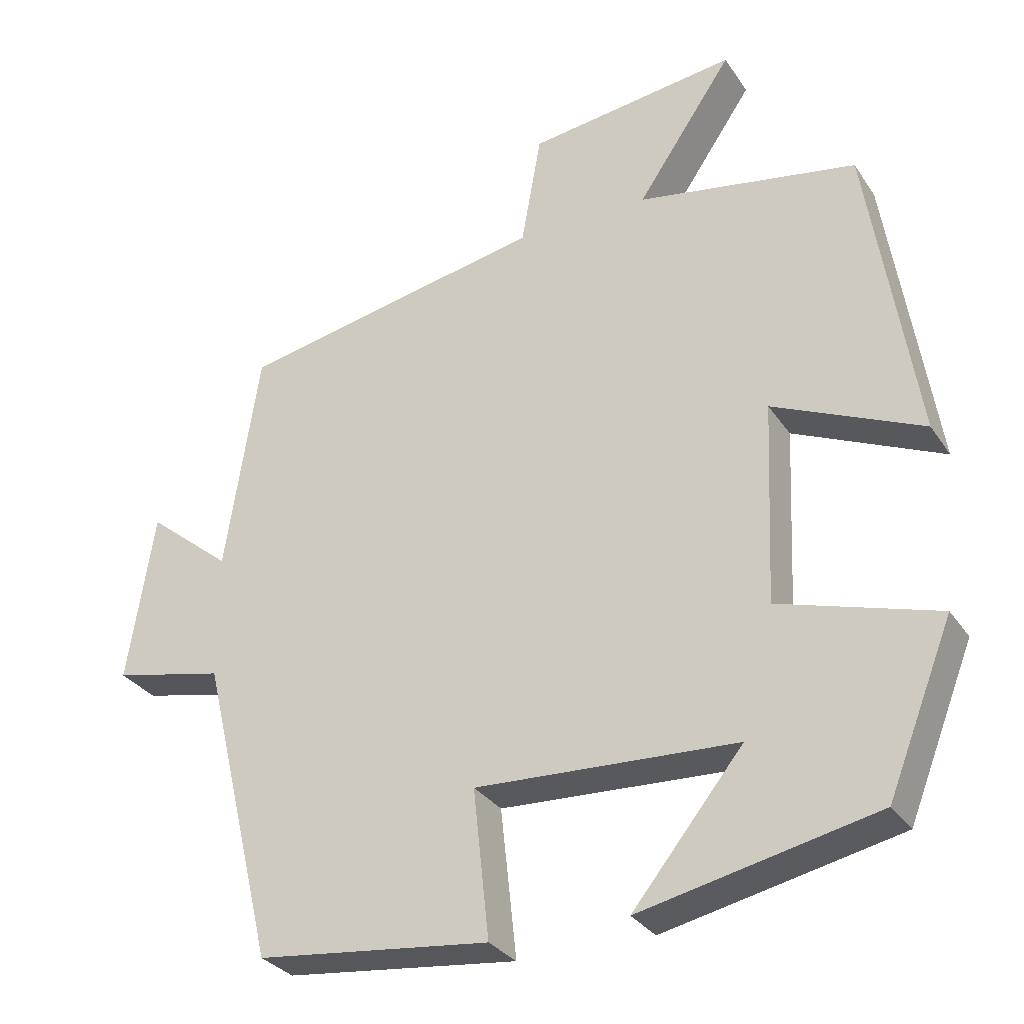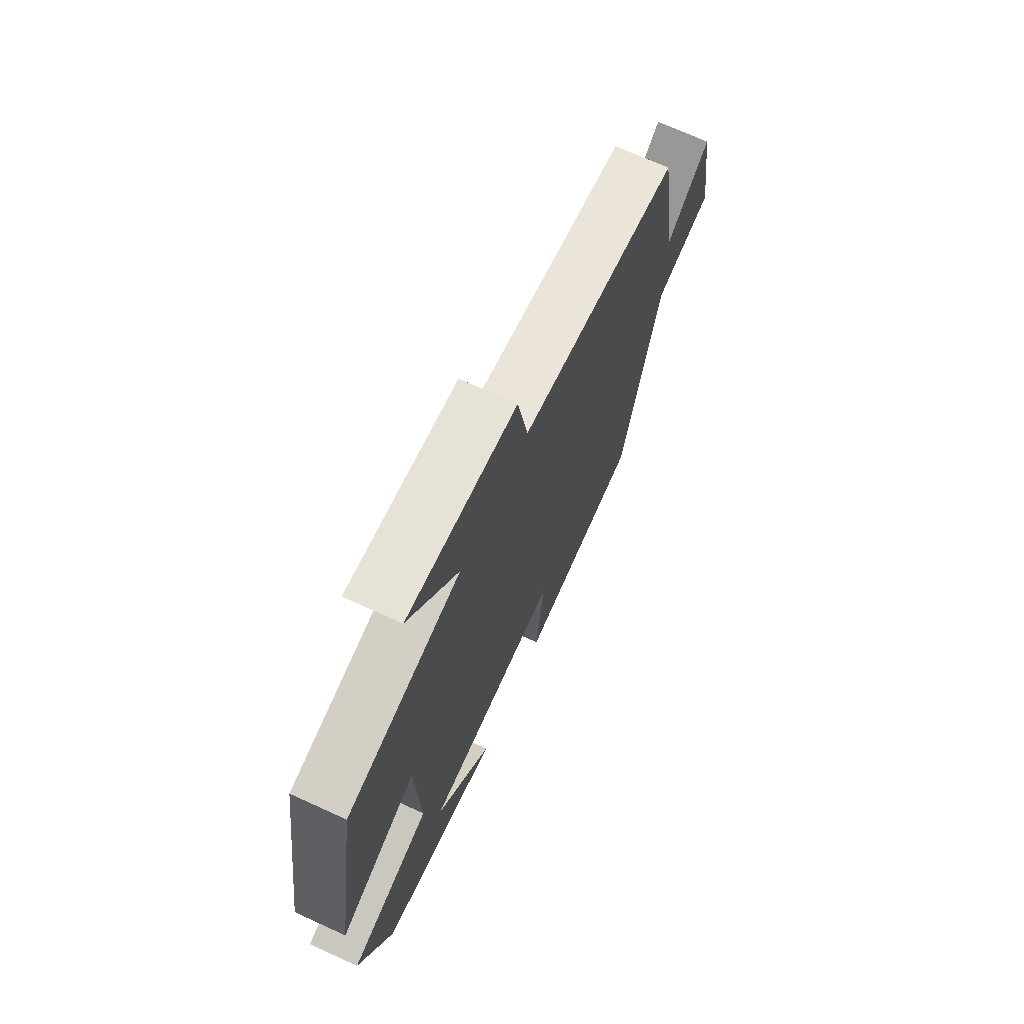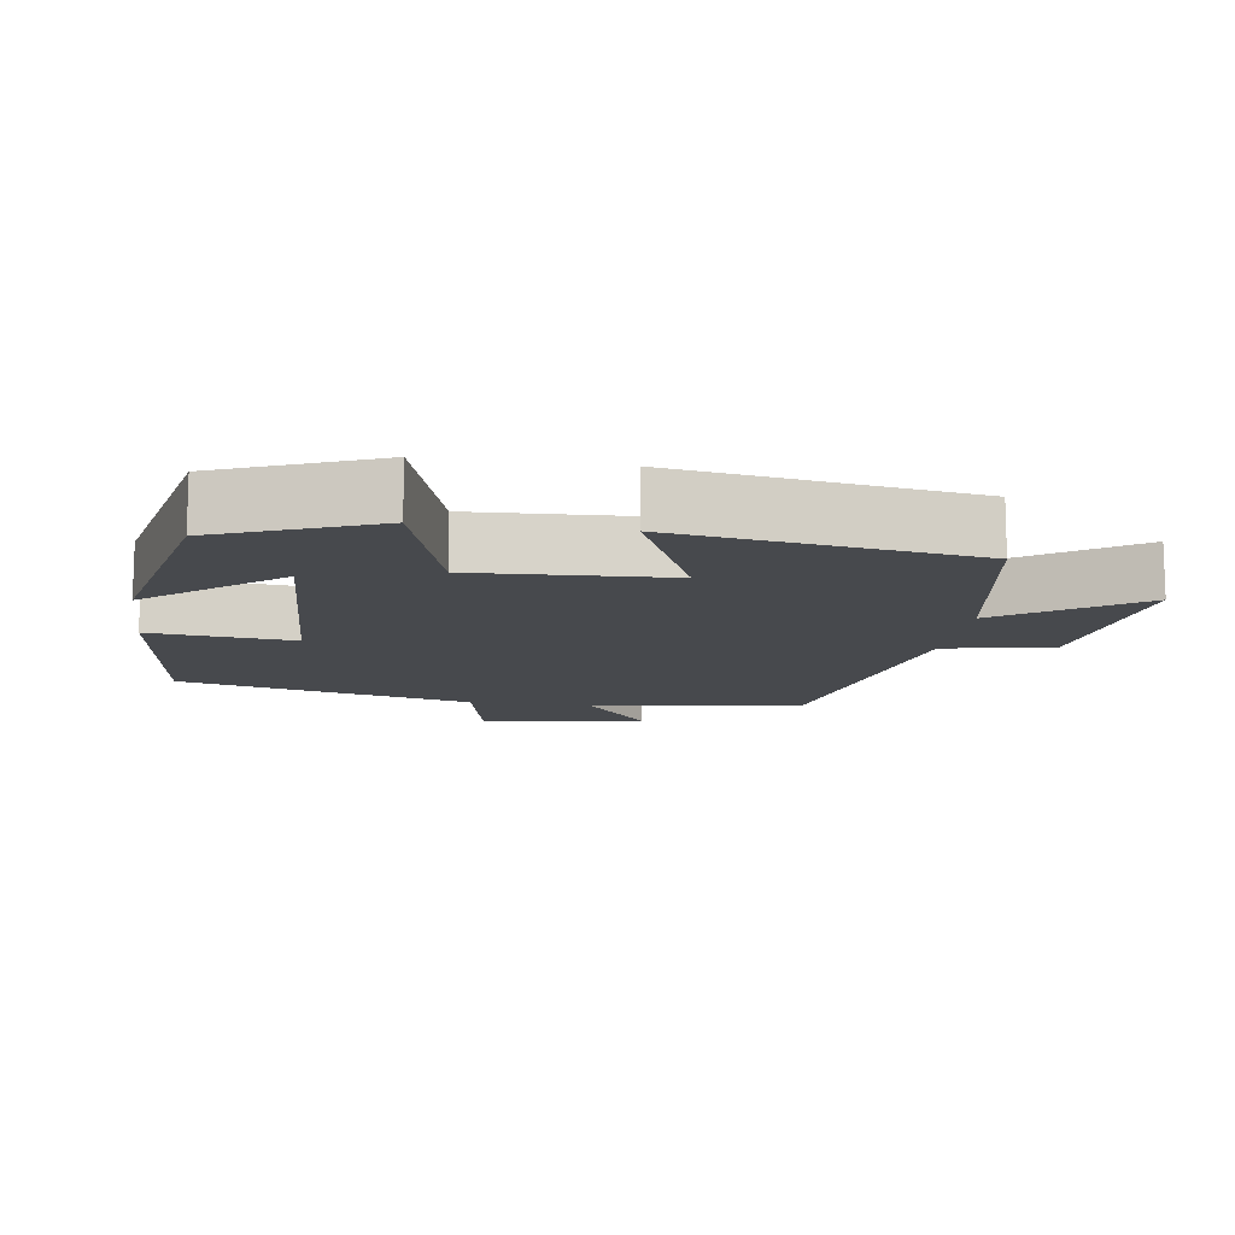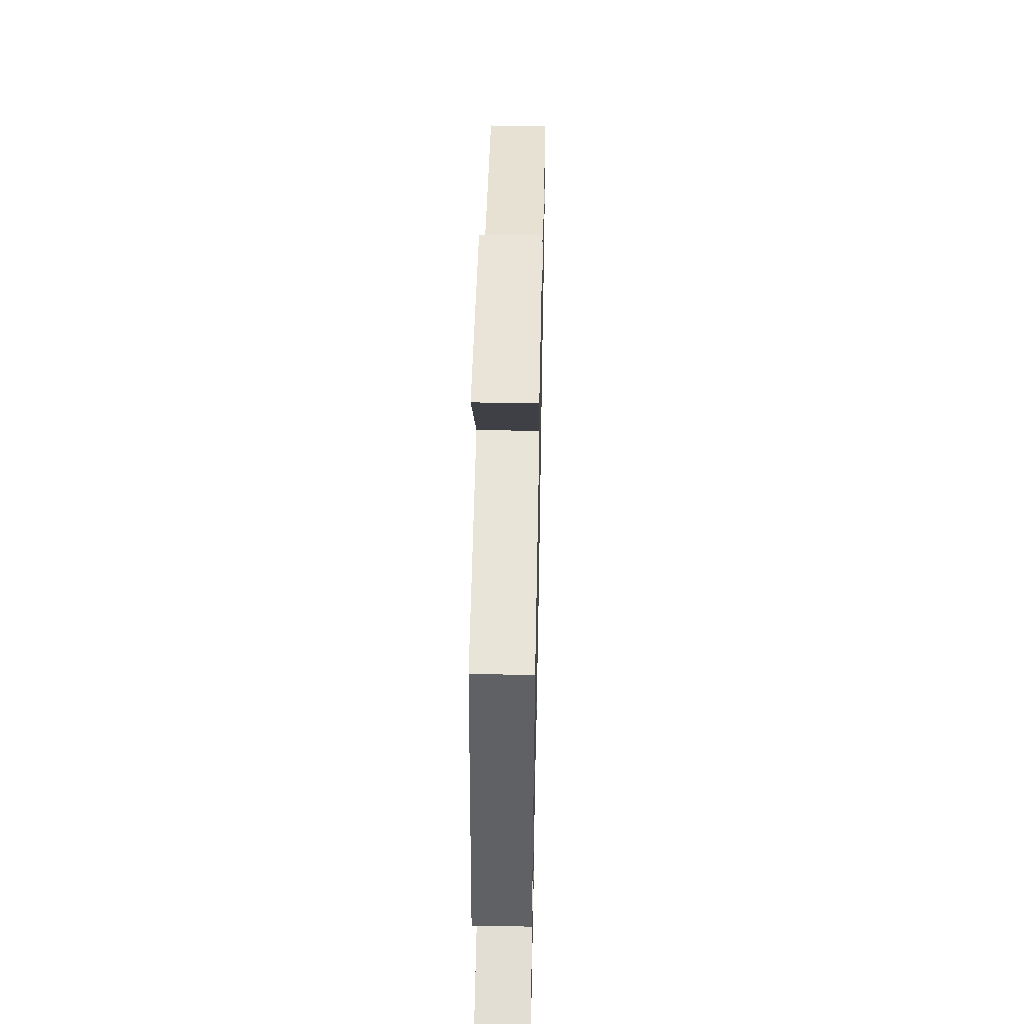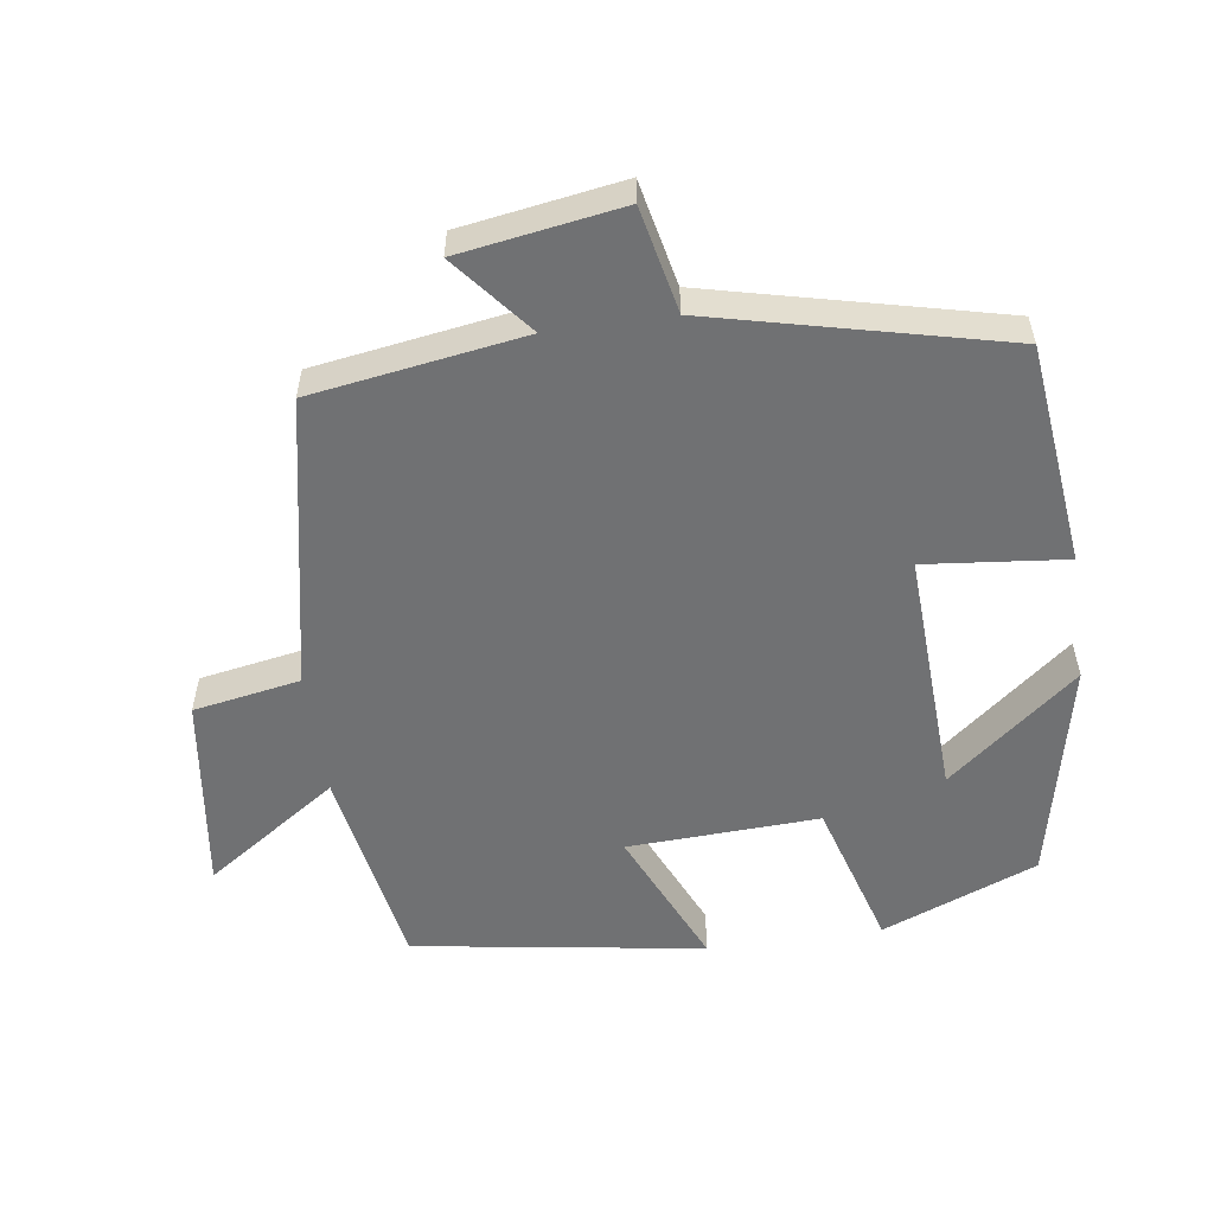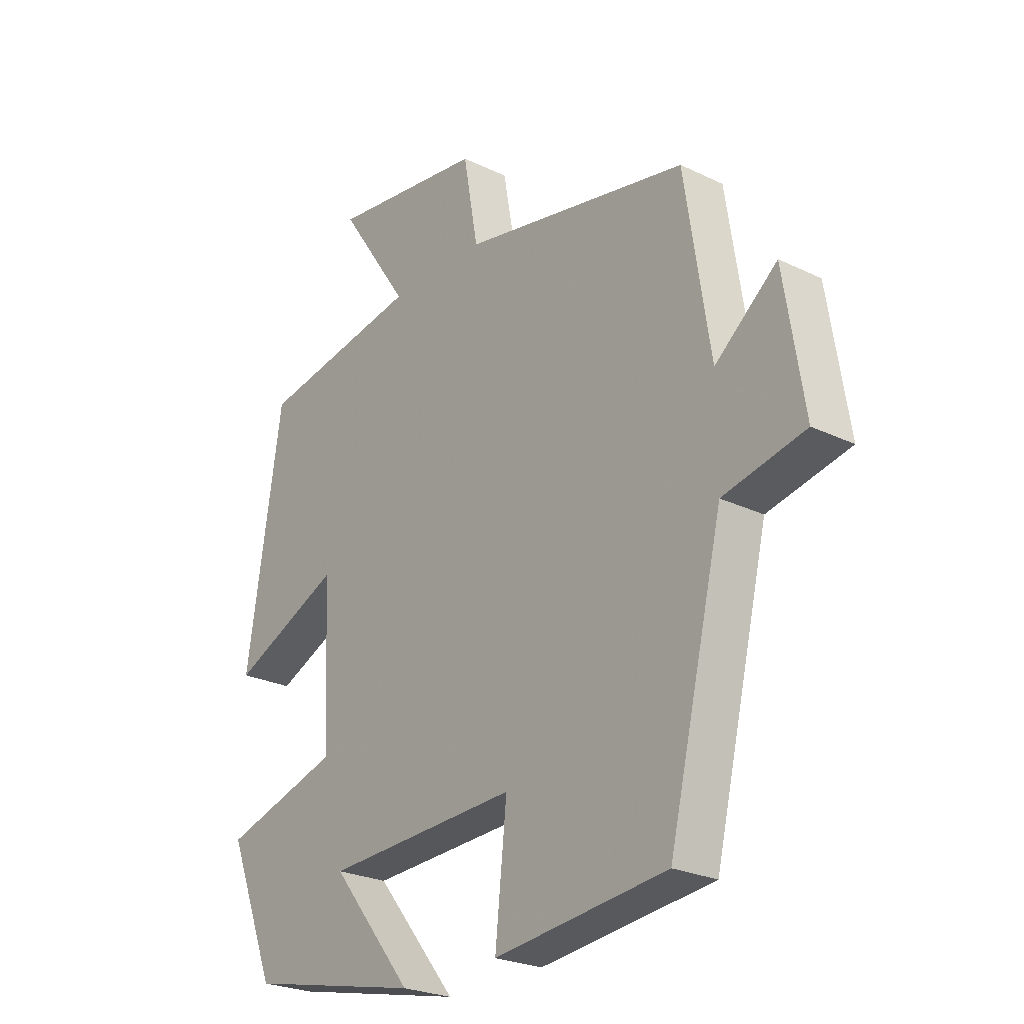
<metadata>
{"format":"obj","ext":"obj","renderer":"f3d","projection":"perspective","resolution":1024,"background":"white","views":[{"elev":-30.5,"azim":-152.3,"up":"+Z"},{"elev":70.9,"azim":-65.4,"up":"+Z"},{"elev":-12.4,"azim":-98.2,"up":"+Y"},{"elev":50.7,"azim":-88.8,"up":"+Z"},{"elev":-55.1,"azim":98.2,"up":"+Y"},{"elev":-25.0,"azim":51.8,"up":"+Z"}]}
</metadata>
<code>
v -0.412 0.07 -0.431
v -0.5 0.07 -0.21
v -0.287 0.07 -0.147
v -0.299 0.07 0.125
v -0.5 0.07 0.036
v -0.436 0.07 0.449
v -0.14 0.07 0.5
v -0.269 0.07 0.69
v 0.013 0.07 0.652
v 0.04 0.07 0.5
v 0.454 0.07 0.417
v 0.5 0.07 0.116
v 0.613 0.07 0.208
v 0.649 0.07 -0.022
v 0.5 0.07 -0.054
v 0.401 0.07 -0.465
v 0.087 0.07 -0.5
v 0.108 0.07 -0.3
v -0.244 0.07 -0.316
v -0.095 0.07 -0.5
v -0.412 0 -0.431
v -0.5 0 -0.21
v -0.287 0 -0.147
v -0.299 0 0.125
v -0.5 0 0.036
v -0.436 0 0.449
v -0.14 0 0.5
v -0.269 0 0.69
v 0.013 0 0.652
v 0.04 0 0.5
v 0.454 0 0.417
v 0.5 0 0.116
v 0.613 0 0.208
v 0.649 0 -0.022
v 0.5 0 -0.054
v 0.401 0 -0.465
v 0.087 0 -0.5
v 0.108 0 -0.3
v -0.244 0 -0.316
v -0.095 0 -0.5
f 19 20 1 2
f 18 19 2 3
f 15 16 17 18
f 15 18 3 4
f 12 13 14 15
f 12 15 4
f 11 12 4
f 10 11 4
f 7 8 9 10
f 6 7 10
f 5 6 10
f 4 5 10
f 22 21 40 39
f 23 22 39 38
f 38 37 36 35
f 24 23 38 35
f 35 34 33 32
f 24 35 32
f 24 32 31
f 24 31 30
f 30 29 28 27
f 30 27 26
f 30 26 25
f 30 25 24
f 1 21 22 2
f 2 22 23 3
f 3 23 24 4
f 4 24 25 5
f 5 25 26 6
f 6 26 27 7
f 7 27 28 8
f 8 28 29 9
f 9 29 30 10
f 10 30 31 11
f 11 31 32 12
f 12 32 33 13
f 13 33 34 14
f 14 34 35 15
f 15 35 36 16
f 16 36 37 17
f 17 37 38 18
f 18 38 39 19
f 19 39 40 20
f 20 40 21 1

</code>
